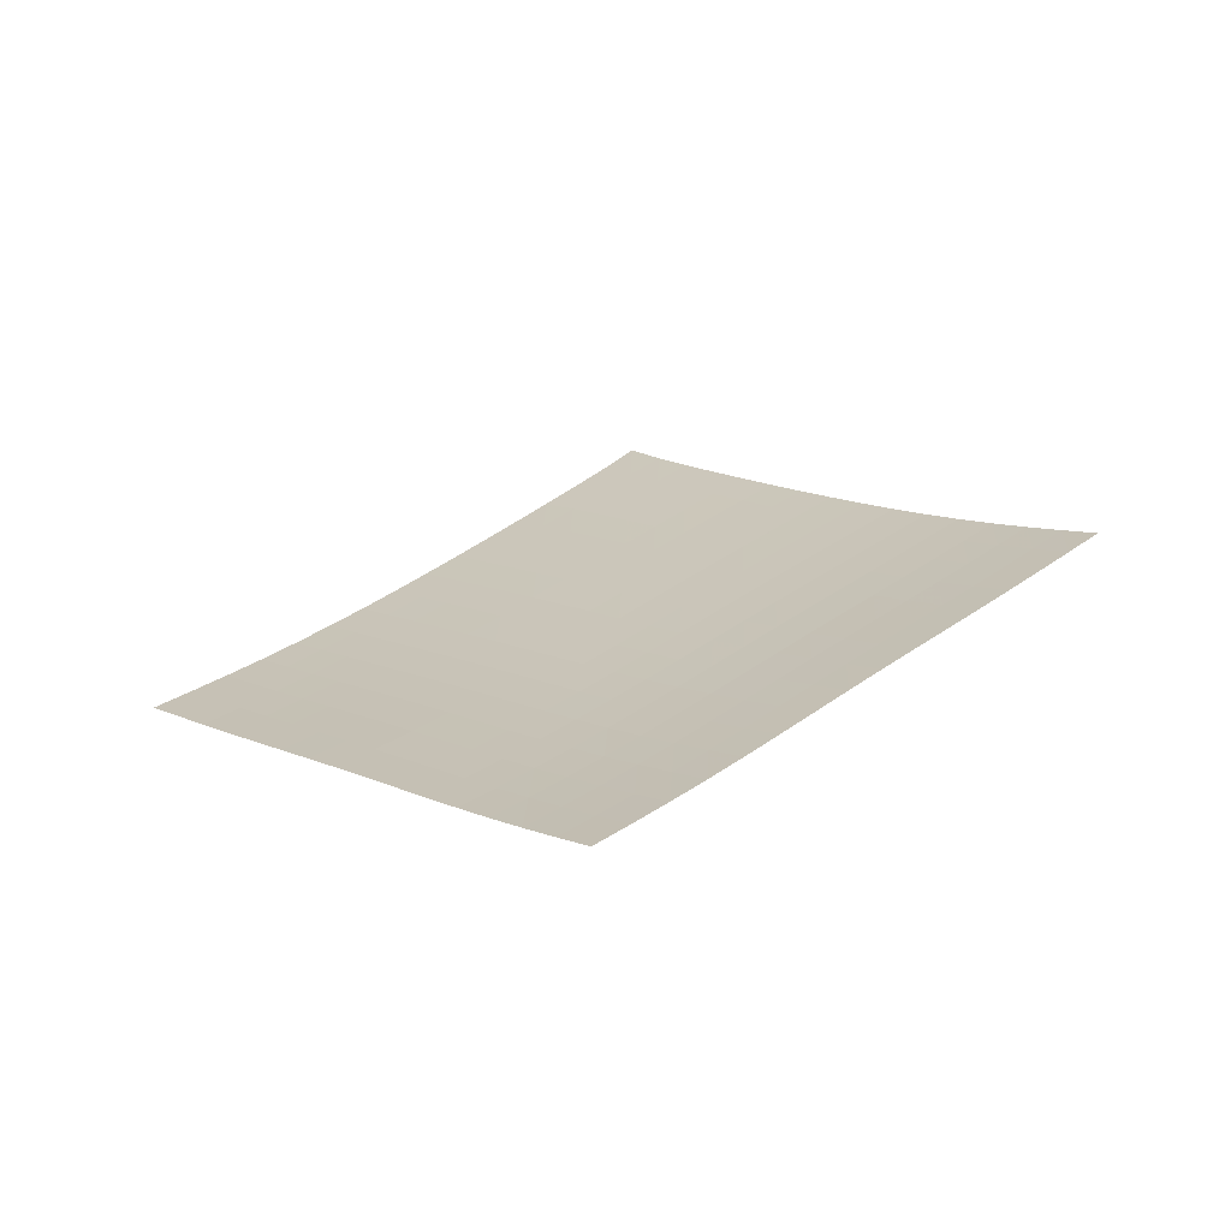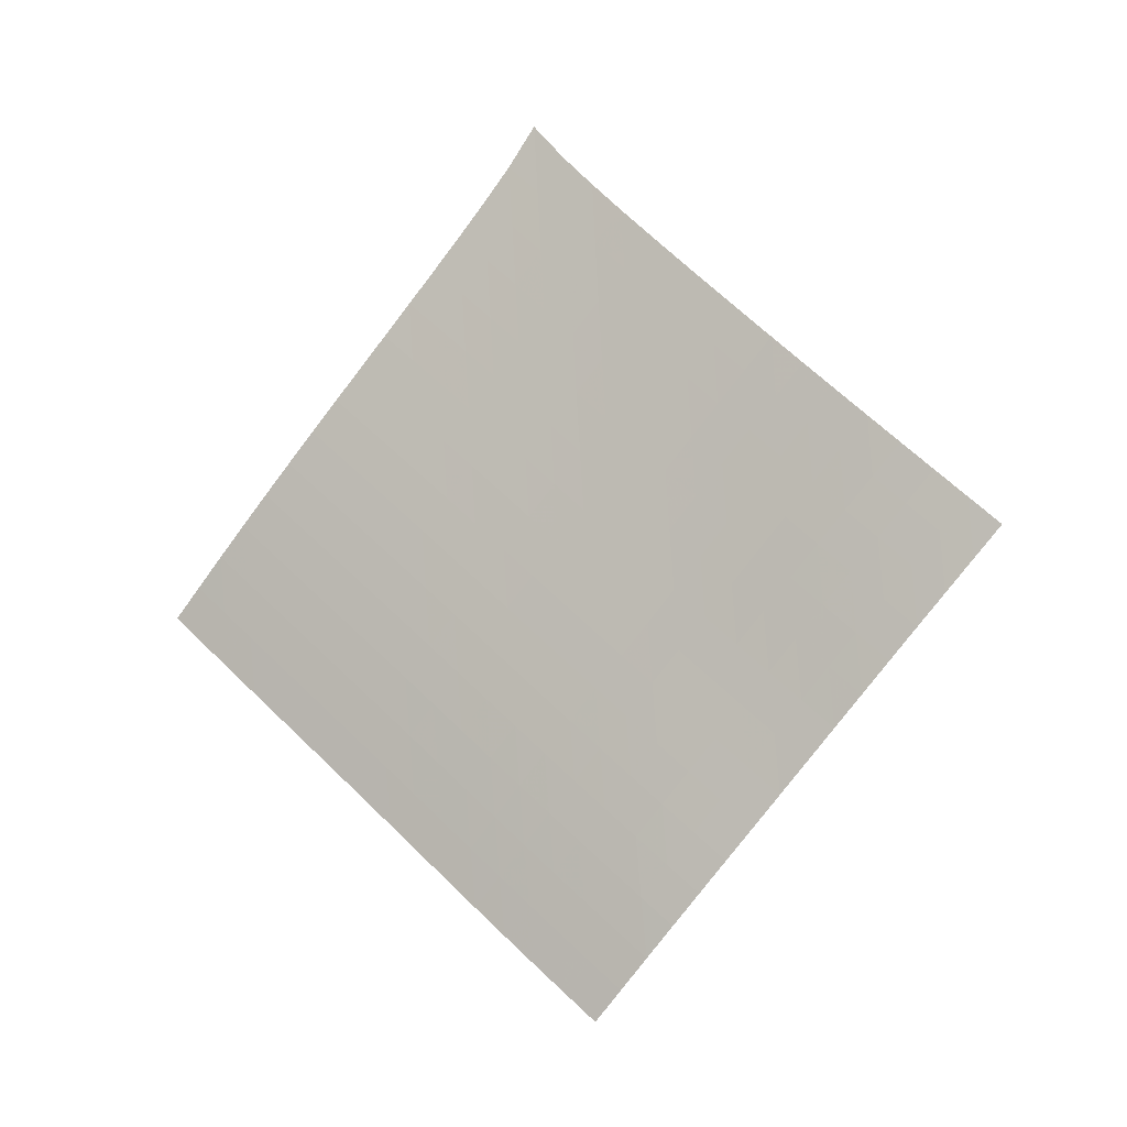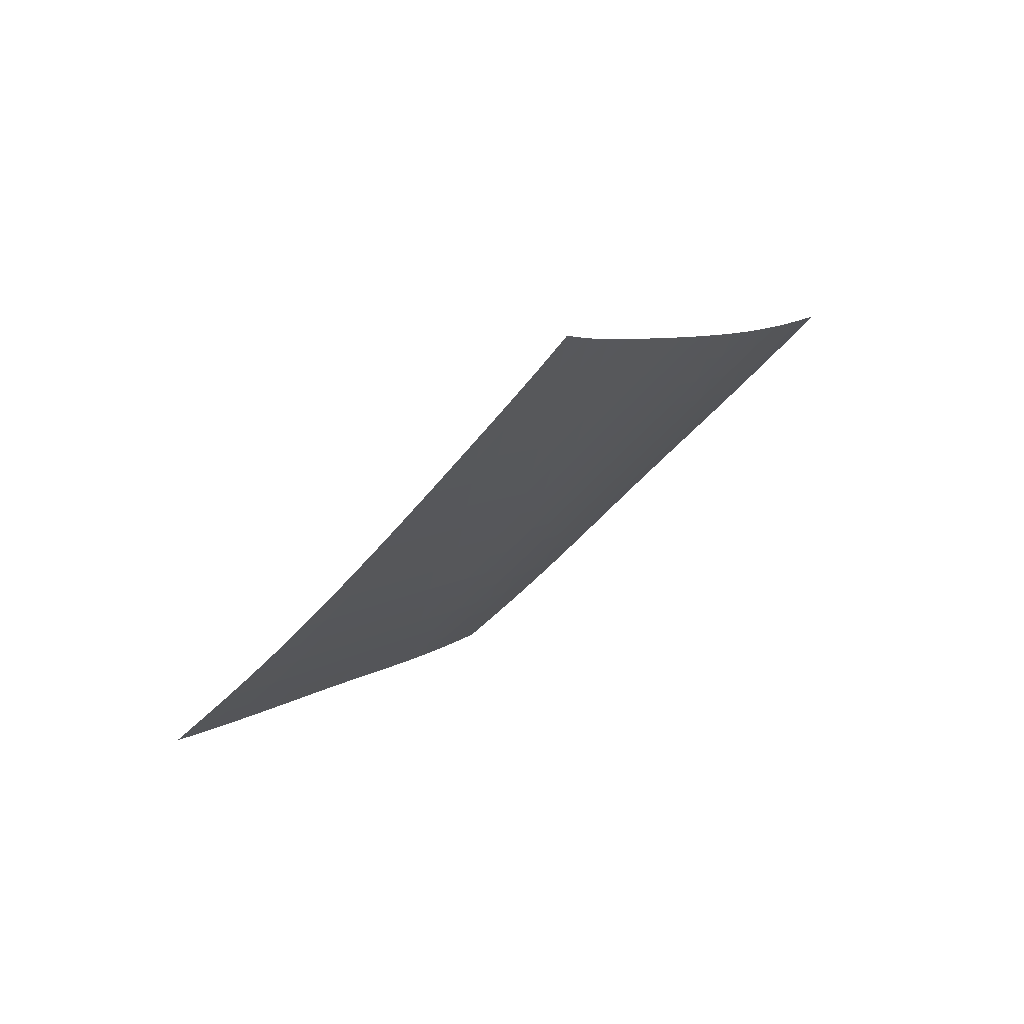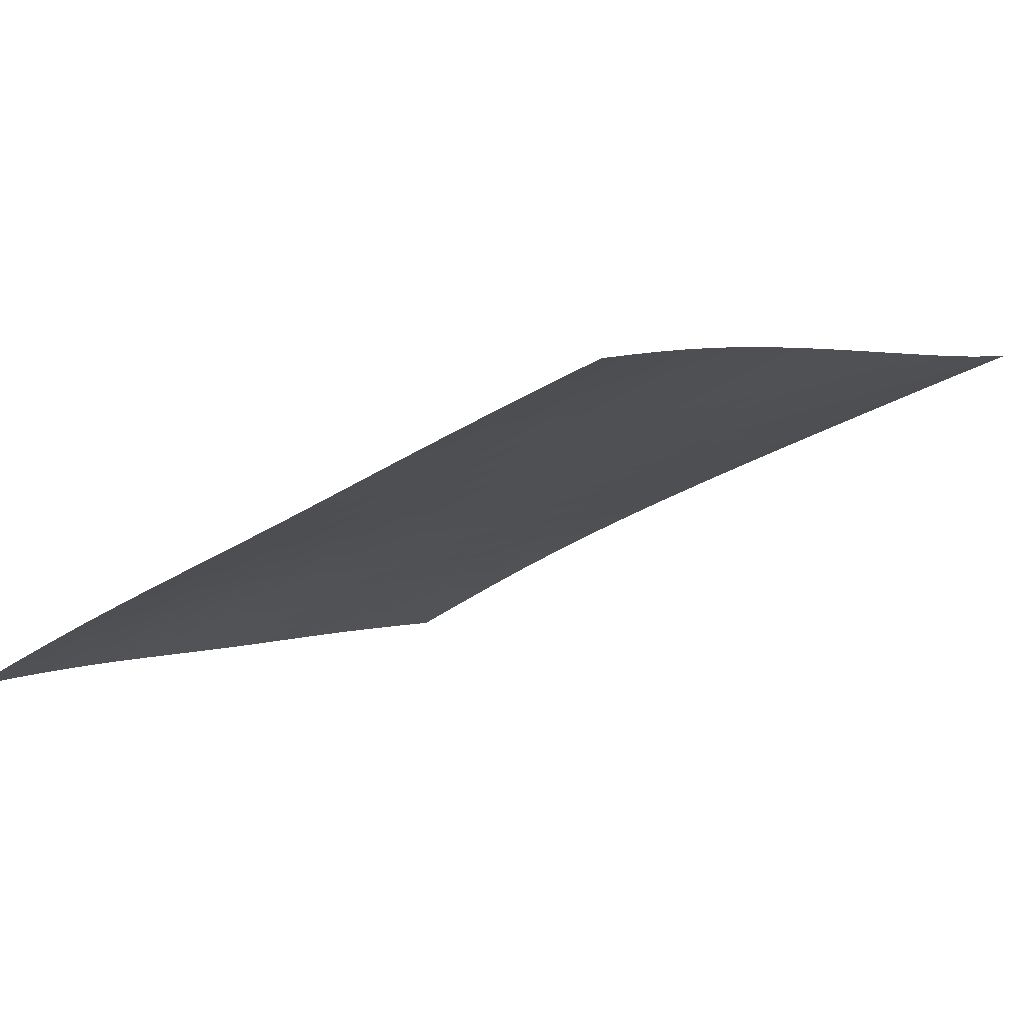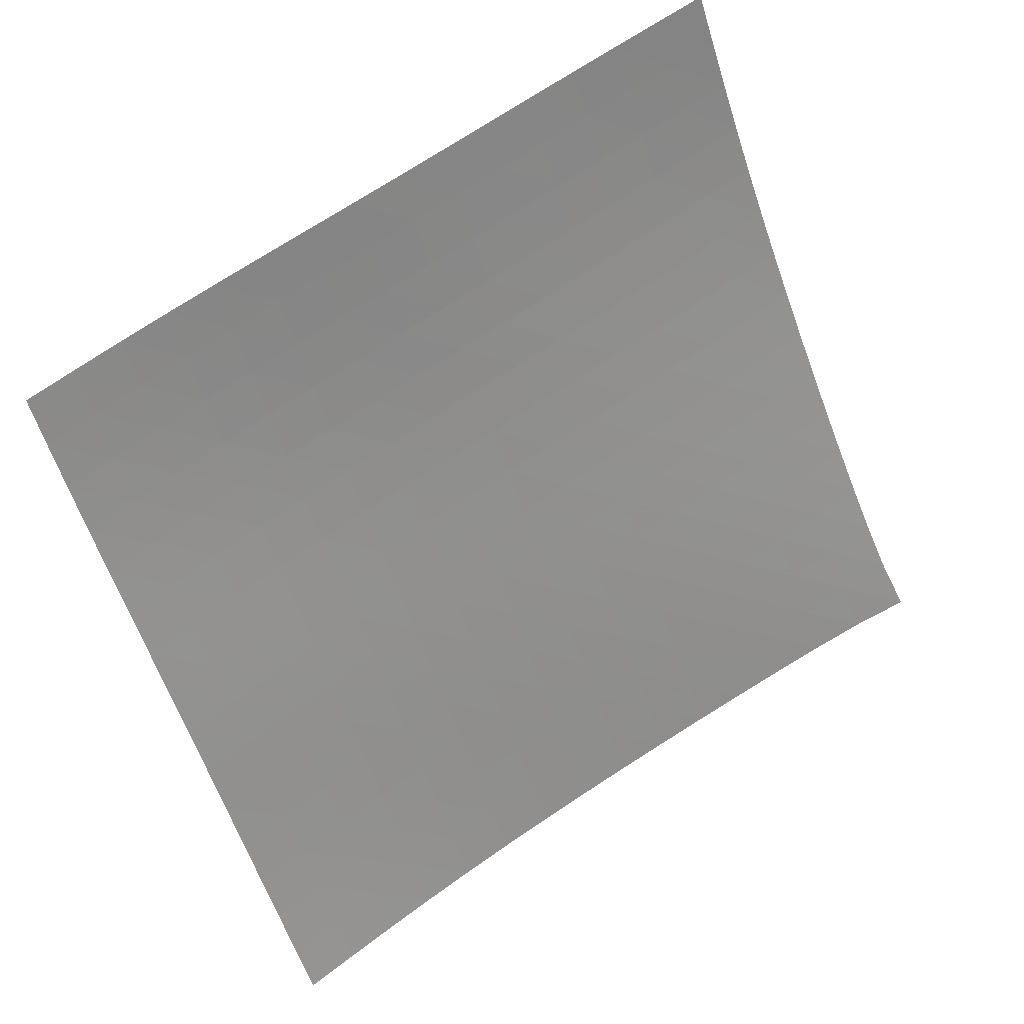
<metadata>
{"format":"obj","ext":"obj","renderer":"f3d","projection":"perspective","resolution":1024,"background":"white","views":[{"elev":-56.6,"azim":147.5,"up":"+Y"},{"elev":-17.2,"azim":-23.6,"up":"+Y"},{"elev":60.7,"azim":-82.4,"up":"+Y"},{"elev":31.8,"azim":76.8,"up":"+Z"},{"elev":-28.8,"azim":59.5,"up":"+Z"}]}
</metadata>
<code>
v -6.495 -0.04783 6.495
v 1.213 -9.543 11.77
v -11.77 -9.543 -1.213
v -4.022 -18.57 4.022
v -11.46 -8.951 -0.6619
v -11.14 -8.358 -0.1144
v -10.82 -7.761 0.426
v -10.49 -7.16 0.9574
v -10.15 -6.555 1.479
v -9.797 -5.946 1.993
v -9.44 -5.333 2.499
v -9.077 -4.715 2.999
v -8.71 -4.093 3.495
v -8.341 -3.466 3.989
v -7.97 -2.832 4.481
v -7.598 -2.189 4.974
v -7.227 -1.53 5.47
v -6.858 -0.8364 5.974
v -5.974 -0.8364 6.858
v -5.47 -1.53 7.227
v -4.974 -2.189 7.598
v -4.481 -2.832 7.97
v -3.989 -3.466 8.341
v -3.495 -4.093 8.71
v -2.999 -4.715 9.077
v -2.499 -5.333 9.44
v -1.993 -5.946 9.797
v -1.479 -6.555 10.15
v -0.9574 -7.16 10.49
v -0.426 -7.761 10.82
v 0.1144 -8.358 11.14
v 0.6619 -8.951 11.46
v 0.85 -10.15 11.27
v 0.489 -10.75 10.76
v 0.1318 -11.35 10.25
v -0.2209 -11.95 9.738
v -0.5699 -12.55 9.222
v -0.9176 -13.15 8.705
v -1.267 -13.76 8.19
v -1.619 -14.36 7.678
v -1.974 -14.96 7.169
v -2.329 -15.57 6.66
v -2.681 -16.18 6.147
v -3.027 -16.78 5.627
v -3.366 -17.38 5.1
v -3.697 -17.97 4.564
v -4.564 -17.97 3.697
v -5.1 -17.38 3.366
v -5.627 -16.78 3.027
v -6.147 -16.18 2.681
v -6.66 -15.57 2.329
v -7.169 -14.96 1.974
v -7.678 -14.36 1.619
v -8.19 -13.76 1.267
v -8.705 -13.15 0.9176
v -9.222 -12.55 0.5699
v -9.738 -11.95 0.2209
v -10.25 -11.35 -0.1318
v -10.76 -10.75 -0.489
v -11.27 -10.15 -0.85
v -6.347 -1.469 6.347
v -6.714 -2.131 5.843
v -7.082 -2.783 5.344
v -7.453 -3.426 4.847
v -7.823 -4.06 4.352
v -8.193 -4.688 3.856
v -8.56 -5.311 3.358
v -8.923 -5.93 2.857
v -9.282 -6.544 2.351
v -9.634 -7.155 1.838
v -9.978 -7.761 1.317
v -10.31 -8.363 0.7866
v -10.64 -8.96 0.2474
v -10.96 -9.555 -0.2991
v -5.843 -2.131 6.714
v -6.208 -2.759 6.208
v -6.574 -3.395 5.707
v -6.942 -4.03 5.209
v -7.31 -4.661 4.711
v -7.678 -5.287 4.214
v -8.045 -5.91 3.715
v -8.408 -6.529 3.213
v -8.767 -7.143 2.707
v -9.12 -7.754 2.194
v -9.465 -8.361 1.673
v -9.801 -8.964 1.144
v -10.13 -9.562 0.6064
v -10.45 -10.16 0.06103
v -5.344 -2.783 7.082
v -5.707 -3.395 6.574
v -6.07 -4.017 6.07
v -6.435 -4.643 5.569
v -6.8 -5.268 5.07
v -7.166 -5.891 4.571
v -7.531 -6.512 4.07
v -7.894 -7.13 3.567
v -8.252 -7.744 3.06
v -8.605 -8.355 2.547
v -8.95 -8.962 2.027
v -9.287 -9.565 1.498
v -9.616 -10.16 0.9615
v -9.936 -10.76 0.4172
v -4.847 -3.426 7.453
v -5.209 -4.03 6.942
v -5.569 -4.643 6.435
v -5.931 -5.26 5.931
v -6.294 -5.88 5.429
v -6.658 -6.5 4.928
v -7.02 -7.118 4.426
v -7.381 -7.734 3.922
v -7.738 -8.347 3.413
v -8.089 -8.957 2.899
v -8.434 -9.563 2.378
v -8.771 -10.17 1.849
v -9.1 -10.76 1.313
v -9.422 -11.36 0.7691
v -4.352 -4.06 7.823
v -4.711 -4.661 7.31
v -5.07 -5.268 6.8
v -5.429 -5.88 6.294
v -5.79 -6.495 5.79
v -6.151 -7.111 5.287
v -6.512 -7.726 4.783
v -6.871 -8.34 4.277
v -7.226 -8.952 3.767
v -7.576 -9.56 3.252
v -7.919 -10.17 2.729
v -8.255 -10.77 2.199
v -8.583 -11.37 1.662
v -8.905 -11.96 1.118
v -3.856 -4.688 8.193
v -4.214 -5.287 7.678
v -4.571 -5.891 7.166
v -4.928 -6.5 6.658
v -5.287 -7.111 6.151
v -5.647 -7.723 5.647
v -6.006 -8.336 5.142
v -6.364 -8.948 4.635
v -6.717 -9.558 4.123
v -7.065 -10.17 3.606
v -7.406 -10.77 3.082
v -7.74 -11.37 2.55
v -8.067 -11.97 2.011
v -8.388 -12.56 1.466
v -3.358 -5.311 8.56
v -3.715 -5.91 8.045
v -4.07 -6.512 7.531
v -4.426 -7.118 7.02
v -4.783 -7.726 6.512
v -5.142 -8.336 6.006
v -5.501 -8.947 5.501
v -5.857 -9.557 4.993
v -6.21 -10.17 4.48
v -6.556 -10.77 3.962
v -6.896 -11.38 3.437
v -7.229 -11.98 2.904
v -7.554 -12.57 2.363
v -7.873 -13.16 1.817
v -2.857 -5.93 8.923
v -3.213 -6.529 8.408
v -3.567 -7.13 7.894
v -3.922 -7.734 7.381
v -4.277 -8.34 6.871
v -4.635 -8.948 6.364
v -4.993 -9.557 5.857
v -5.349 -10.17 5.349
v -5.702 -10.77 4.837
v -6.049 -11.38 4.319
v -6.388 -11.98 3.793
v -6.72 -12.58 3.259
v -7.044 -13.18 2.718
v -7.363 -13.77 2.17
v -2.351 -6.544 9.282
v -2.707 -7.143 8.767
v -3.06 -7.744 8.252
v -3.413 -8.347 7.738
v -3.767 -8.952 7.226
v -4.123 -9.558 6.717
v -4.48 -10.17 6.21
v -4.837 -10.77 5.702
v -5.19 -11.38 5.19
v -5.538 -11.99 4.673
v -5.879 -12.59 4.148
v -6.211 -13.19 3.615
v -6.535 -13.78 3.073
v -6.854 -14.38 2.526
v -1.838 -7.155 9.634
v -2.194 -7.754 9.12
v -2.547 -8.355 8.605
v -2.899 -8.957 8.089
v -3.252 -9.56 7.576
v -3.606 -10.17 7.065
v -3.962 -10.77 6.556
v -4.319 -11.38 6.049
v -4.673 -11.99 5.538
v -5.022 -12.59 5.022
v -5.364 -13.19 4.499
v -5.698 -13.79 3.967
v -6.025 -14.39 3.427
v -6.344 -14.98 2.88
v -1.317 -7.761 9.978
v -1.673 -8.361 9.465
v -2.027 -8.962 8.95
v -2.378 -9.563 8.434
v -2.729 -10.17 7.919
v -3.082 -10.77 7.406
v -3.437 -11.38 6.896
v -3.793 -11.98 6.388
v -4.148 -12.59 5.879
v -4.499 -13.19 5.364
v -4.843 -13.8 4.843
v -5.18 -14.4 4.314
v -5.508 -14.99 3.776
v -5.83 -15.58 3.231
v -0.7866 -8.363 10.31
v -1.144 -8.964 9.801
v -1.498 -9.565 9.287
v -1.849 -10.17 8.771
v -2.199 -10.77 8.255
v -2.55 -11.37 7.74
v -2.904 -11.98 7.229
v -3.259 -12.58 6.72
v -3.615 -13.19 6.211
v -3.967 -13.79 5.698
v -4.314 -14.4 5.18
v -4.653 -15 4.653
v -4.984 -15.59 4.117
v -5.308 -16.19 3.575
v -0.2474 -8.96 10.64
v -0.6064 -9.562 10.13
v -0.9615 -10.16 9.616
v -1.313 -10.76 9.1
v -1.662 -11.37 8.583
v -2.011 -11.97 8.067
v -2.363 -12.57 7.554
v -2.718 -13.18 7.044
v -3.073 -13.78 6.535
v -3.427 -14.39 6.025
v -3.776 -14.99 5.508
v -4.117 -15.59 4.984
v -4.451 -16.19 4.451
v -4.778 -16.78 3.911
v 0.2991 -9.555 10.96
v -0.06103 -10.16 10.45
v -0.4172 -10.76 9.936
v -0.7691 -11.36 9.422
v -1.118 -11.96 8.905
v -1.466 -12.56 8.388
v -1.817 -13.16 7.873
v -2.17 -13.77 7.363
v -2.526 -14.38 6.854
v -2.88 -14.98 6.344
v -3.231 -15.58 5.83
v -3.575 -16.19 5.308
v -3.911 -16.78 4.778
v -4.24 -17.38 4.24
f 256 46 4
f 256 4 47
f 5 74 60
f 5 60 3
f 74 88 59
f 74 59 60
f 88 102 58
f 88 58 59
f 102 116 57
f 102 57 58
f 116 130 56
f 116 56 57
f 130 144 55
f 130 55 56
f 144 158 54
f 144 54 55
f 158 172 53
f 158 53 54
f 172 186 52
f 172 52 53
f 186 200 51
f 186 51 52
f 200 214 50
f 200 50 51
f 214 228 49
f 214 49 50
f 228 242 48
f 228 48 49
f 242 256 47
f 242 47 48
f 1 19 61
f 1 61 18
f 18 61 62
f 18 62 17
f 17 62 63
f 17 63 16
f 16 63 64
f 16 64 15
f 15 64 65
f 15 65 14
f 14 65 66
f 14 66 13
f 13 66 67
f 13 67 12
f 12 67 68
f 12 68 11
f 11 68 69
f 11 69 10
f 10 69 70
f 10 70 9
f 9 70 71
f 9 71 8
f 8 71 72
f 8 72 7
f 7 72 73
f 7 73 6
f 6 73 74
f 6 74 5
f 19 20 75
f 19 75 61
f 61 75 76
f 61 76 62
f 62 76 77
f 62 77 63
f 63 77 78
f 63 78 64
f 64 78 79
f 64 79 65
f 65 79 80
f 65 80 66
f 66 80 81
f 66 81 67
f 67 81 82
f 67 82 68
f 68 82 83
f 68 83 69
f 69 83 84
f 69 84 70
f 70 84 85
f 70 85 71
f 71 85 86
f 71 86 72
f 72 86 87
f 72 87 73
f 73 87 88
f 73 88 74
f 20 21 89
f 20 89 75
f 75 89 90
f 75 90 76
f 76 90 91
f 76 91 77
f 77 91 92
f 77 92 78
f 78 92 93
f 78 93 79
f 79 93 94
f 79 94 80
f 80 94 95
f 80 95 81
f 81 95 96
f 81 96 82
f 82 96 97
f 82 97 83
f 83 97 98
f 83 98 84
f 84 98 99
f 84 99 85
f 85 99 100
f 85 100 86
f 86 100 101
f 86 101 87
f 87 101 102
f 87 102 88
f 21 22 103
f 21 103 89
f 89 103 104
f 89 104 90
f 90 104 105
f 90 105 91
f 91 105 106
f 91 106 92
f 92 106 107
f 92 107 93
f 93 107 108
f 93 108 94
f 94 108 109
f 94 109 95
f 95 109 110
f 95 110 96
f 96 110 111
f 96 111 97
f 97 111 112
f 97 112 98
f 98 112 113
f 98 113 99
f 99 113 114
f 99 114 100
f 100 114 115
f 100 115 101
f 101 115 116
f 101 116 102
f 22 23 117
f 22 117 103
f 103 117 118
f 103 118 104
f 104 118 119
f 104 119 105
f 105 119 120
f 105 120 106
f 106 120 121
f 106 121 107
f 107 121 122
f 107 122 108
f 108 122 123
f 108 123 109
f 109 123 124
f 109 124 110
f 110 124 125
f 110 125 111
f 111 125 126
f 111 126 112
f 112 126 127
f 112 127 113
f 113 127 128
f 113 128 114
f 114 128 129
f 114 129 115
f 115 129 130
f 115 130 116
f 23 24 131
f 23 131 117
f 117 131 132
f 117 132 118
f 118 132 133
f 118 133 119
f 119 133 134
f 119 134 120
f 120 134 135
f 120 135 121
f 121 135 136
f 121 136 122
f 122 136 137
f 122 137 123
f 123 137 138
f 123 138 124
f 124 138 139
f 124 139 125
f 125 139 140
f 125 140 126
f 126 140 141
f 126 141 127
f 127 141 142
f 127 142 128
f 128 142 143
f 128 143 129
f 129 143 144
f 129 144 130
f 24 25 145
f 24 145 131
f 131 145 146
f 131 146 132
f 132 146 147
f 132 147 133
f 133 147 148
f 133 148 134
f 134 148 149
f 134 149 135
f 135 149 150
f 135 150 136
f 136 150 151
f 136 151 137
f 137 151 152
f 137 152 138
f 138 152 153
f 138 153 139
f 139 153 154
f 139 154 140
f 140 154 155
f 140 155 141
f 141 155 156
f 141 156 142
f 142 156 157
f 142 157 143
f 143 157 158
f 143 158 144
f 25 26 159
f 25 159 145
f 145 159 160
f 145 160 146
f 146 160 161
f 146 161 147
f 147 161 162
f 147 162 148
f 148 162 163
f 148 163 149
f 149 163 164
f 149 164 150
f 150 164 165
f 150 165 151
f 151 165 166
f 151 166 152
f 152 166 167
f 152 167 153
f 153 167 168
f 153 168 154
f 154 168 169
f 154 169 155
f 155 169 170
f 155 170 156
f 156 170 171
f 156 171 157
f 157 171 172
f 157 172 158
f 26 27 173
f 26 173 159
f 159 173 174
f 159 174 160
f 160 174 175
f 160 175 161
f 161 175 176
f 161 176 162
f 162 176 177
f 162 177 163
f 163 177 178
f 163 178 164
f 164 178 179
f 164 179 165
f 165 179 180
f 165 180 166
f 166 180 181
f 166 181 167
f 167 181 182
f 167 182 168
f 168 182 183
f 168 183 169
f 169 183 184
f 169 184 170
f 170 184 185
f 170 185 171
f 171 185 186
f 171 186 172
f 27 28 187
f 27 187 173
f 173 187 188
f 173 188 174
f 174 188 189
f 174 189 175
f 175 189 190
f 175 190 176
f 176 190 191
f 176 191 177
f 177 191 192
f 177 192 178
f 178 192 193
f 178 193 179
f 179 193 194
f 179 194 180
f 180 194 195
f 180 195 181
f 181 195 196
f 181 196 182
f 182 196 197
f 182 197 183
f 183 197 198
f 183 198 184
f 184 198 199
f 184 199 185
f 185 199 200
f 185 200 186
f 28 29 201
f 28 201 187
f 187 201 202
f 187 202 188
f 188 202 203
f 188 203 189
f 189 203 204
f 189 204 190
f 190 204 205
f 190 205 191
f 191 205 206
f 191 206 192
f 192 206 207
f 192 207 193
f 193 207 208
f 193 208 194
f 194 208 209
f 194 209 195
f 195 209 210
f 195 210 196
f 196 210 211
f 196 211 197
f 197 211 212
f 197 212 198
f 198 212 213
f 198 213 199
f 199 213 214
f 199 214 200
f 29 30 215
f 29 215 201
f 201 215 216
f 201 216 202
f 202 216 217
f 202 217 203
f 203 217 218
f 203 218 204
f 204 218 219
f 204 219 205
f 205 219 220
f 205 220 206
f 206 220 221
f 206 221 207
f 207 221 222
f 207 222 208
f 208 222 223
f 208 223 209
f 209 223 224
f 209 224 210
f 210 224 225
f 210 225 211
f 211 225 226
f 211 226 212
f 212 226 227
f 212 227 213
f 213 227 228
f 213 228 214
f 30 31 229
f 30 229 215
f 215 229 230
f 215 230 216
f 216 230 231
f 216 231 217
f 217 231 232
f 217 232 218
f 218 232 233
f 218 233 219
f 219 233 234
f 219 234 220
f 220 234 235
f 220 235 221
f 221 235 236
f 221 236 222
f 222 236 237
f 222 237 223
f 223 237 238
f 223 238 224
f 224 238 239
f 224 239 225
f 225 239 240
f 225 240 226
f 226 240 241
f 226 241 227
f 227 241 242
f 227 242 228
f 31 32 243
f 31 243 229
f 229 243 244
f 229 244 230
f 230 244 245
f 230 245 231
f 231 245 246
f 231 246 232
f 232 246 247
f 232 247 233
f 233 247 248
f 233 248 234
f 234 248 249
f 234 249 235
f 235 249 250
f 235 250 236
f 236 250 251
f 236 251 237
f 237 251 252
f 237 252 238
f 238 252 253
f 238 253 239
f 239 253 254
f 239 254 240
f 240 254 255
f 240 255 241
f 241 255 256
f 241 256 242
f 32 2 33
f 32 33 243
f 243 33 34
f 243 34 244
f 244 34 35
f 244 35 245
f 245 35 36
f 245 36 246
f 246 36 37
f 246 37 247
f 247 37 38
f 247 38 248
f 248 38 39
f 248 39 249
f 249 39 40
f 249 40 250
f 250 40 41
f 250 41 251
f 251 41 42
f 251 42 252
f 252 42 43
f 252 43 253
f 253 43 44
f 253 44 254
f 254 44 45
f 254 45 255
f 255 45 46
f 255 46 256

</code>
